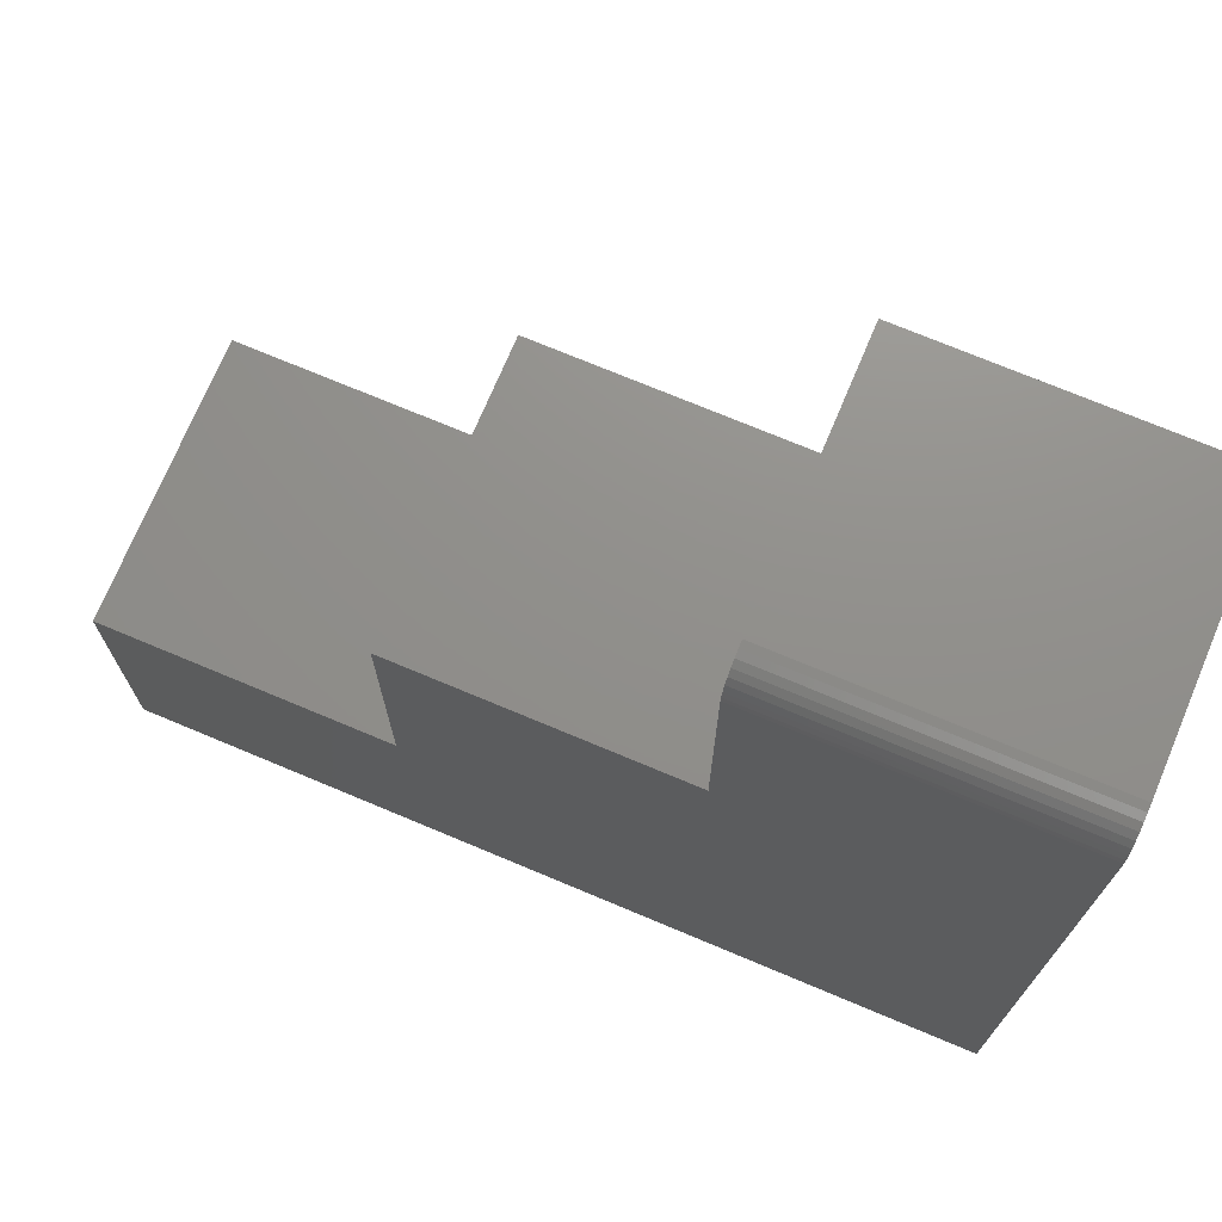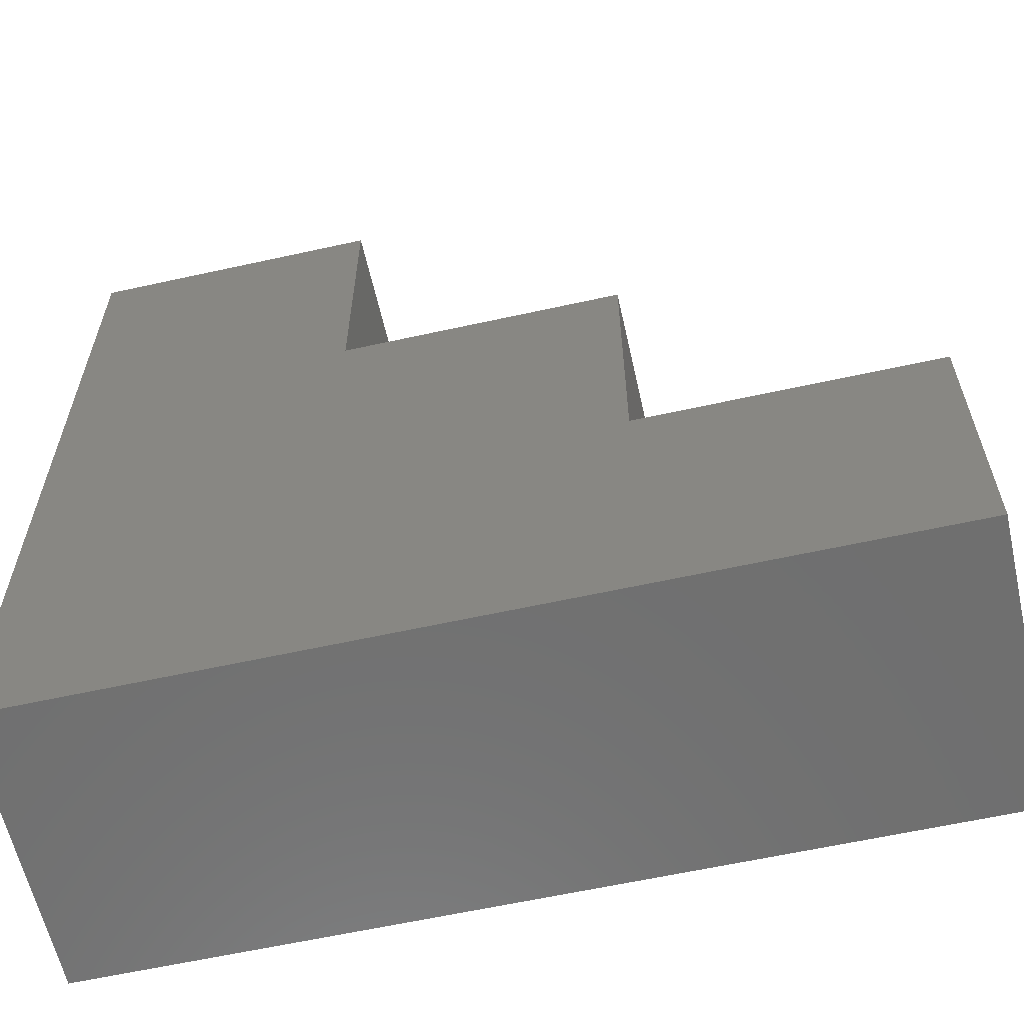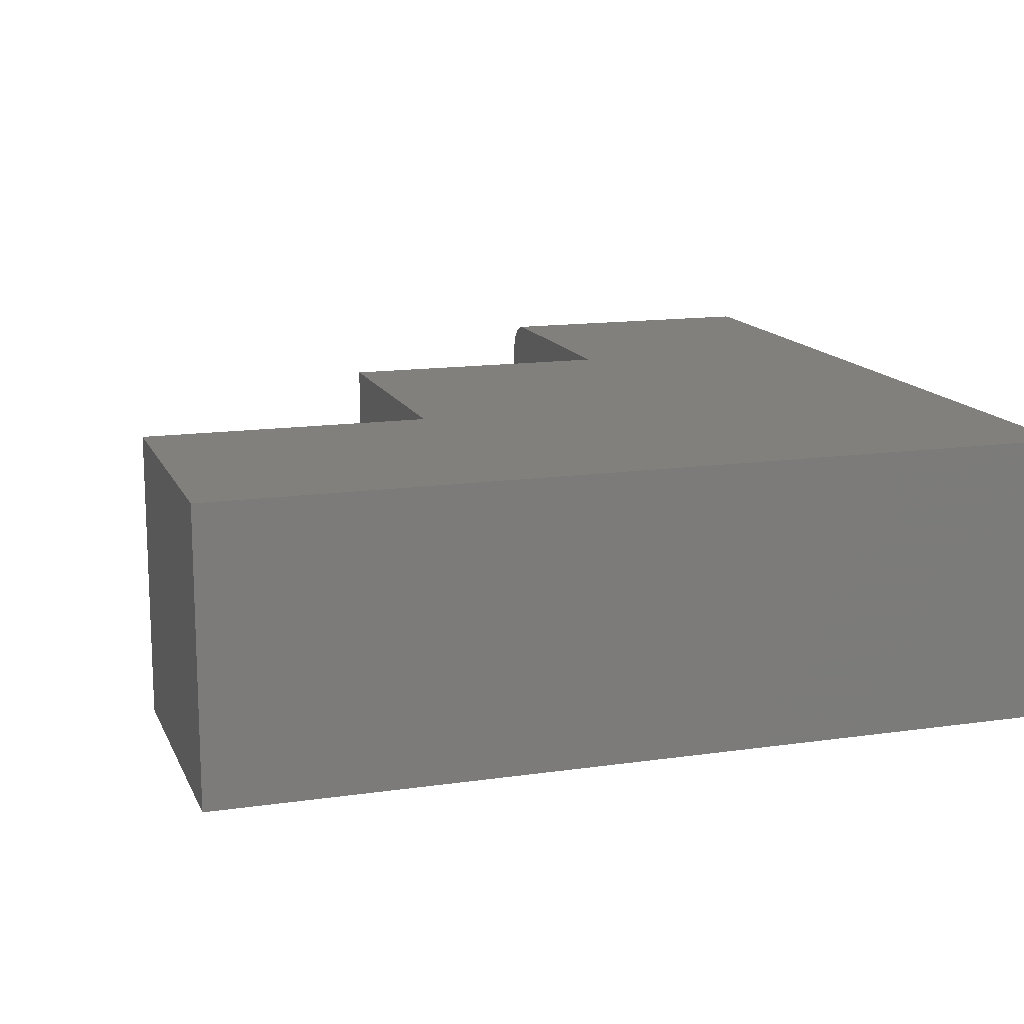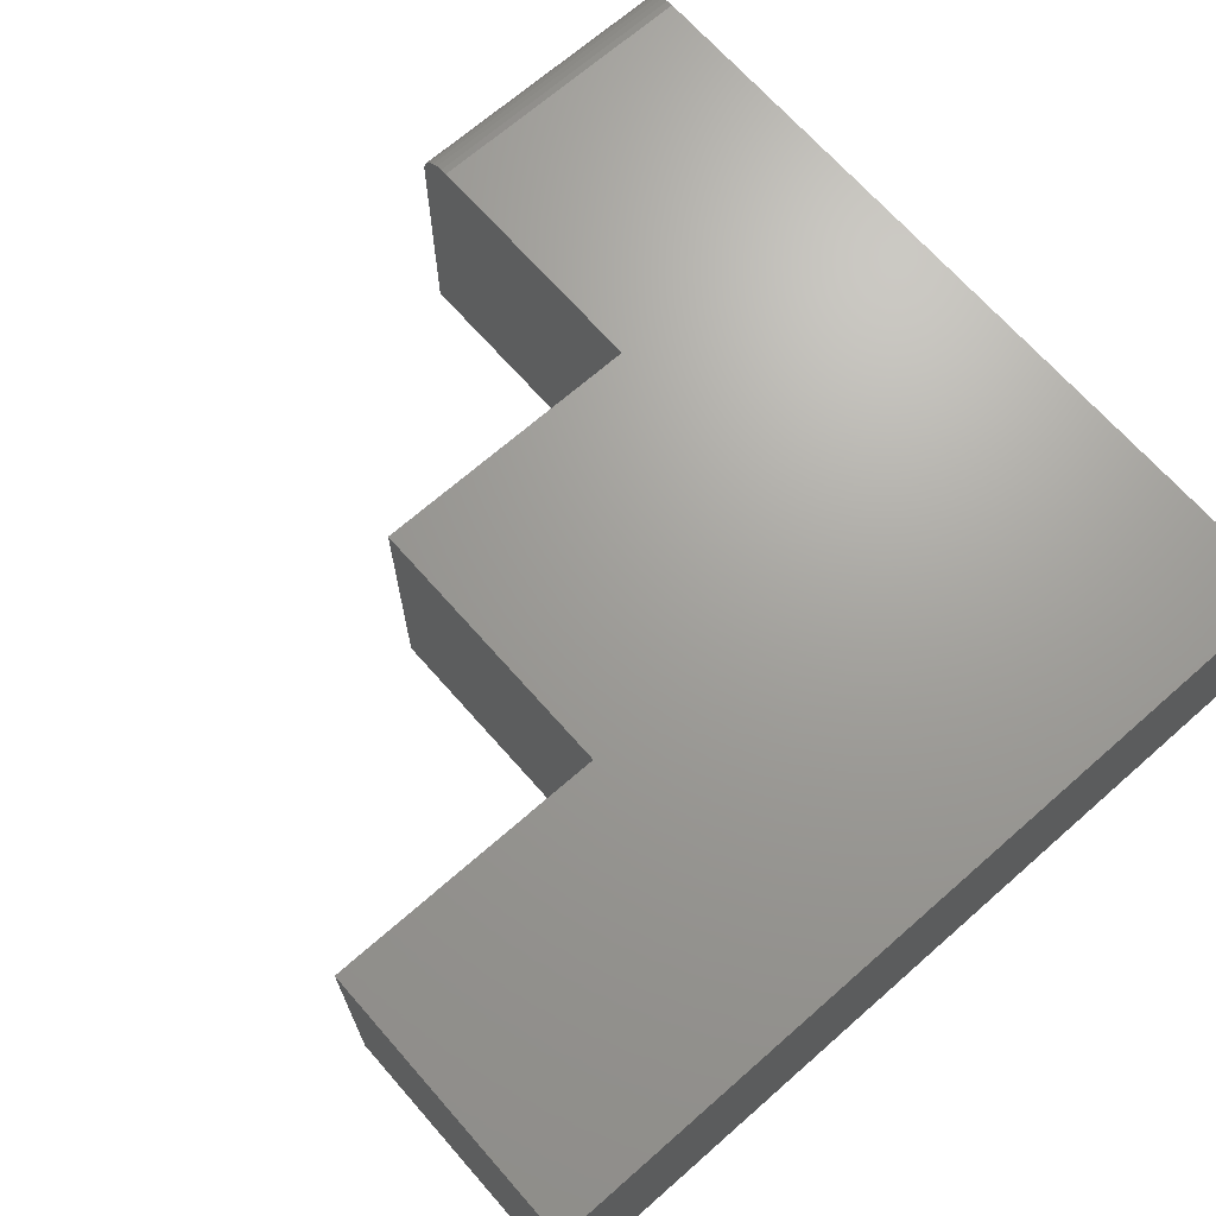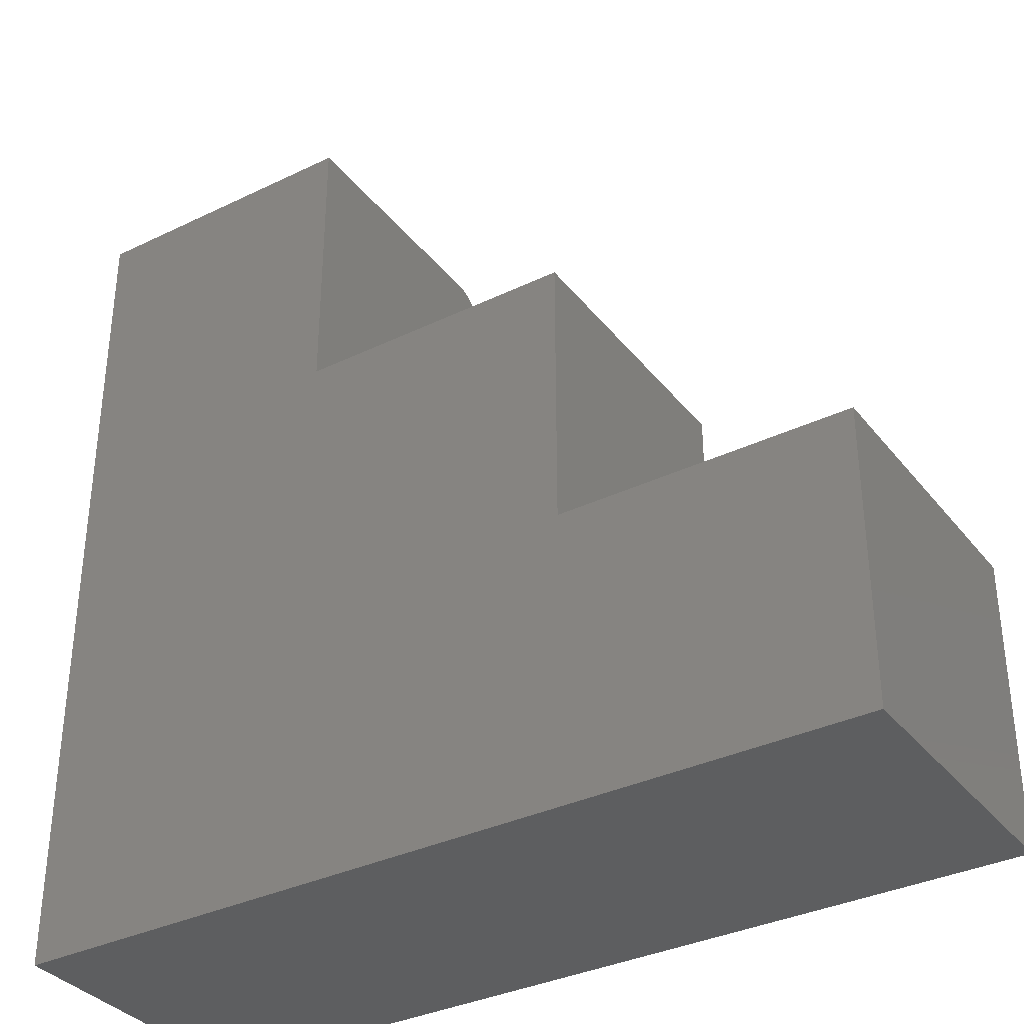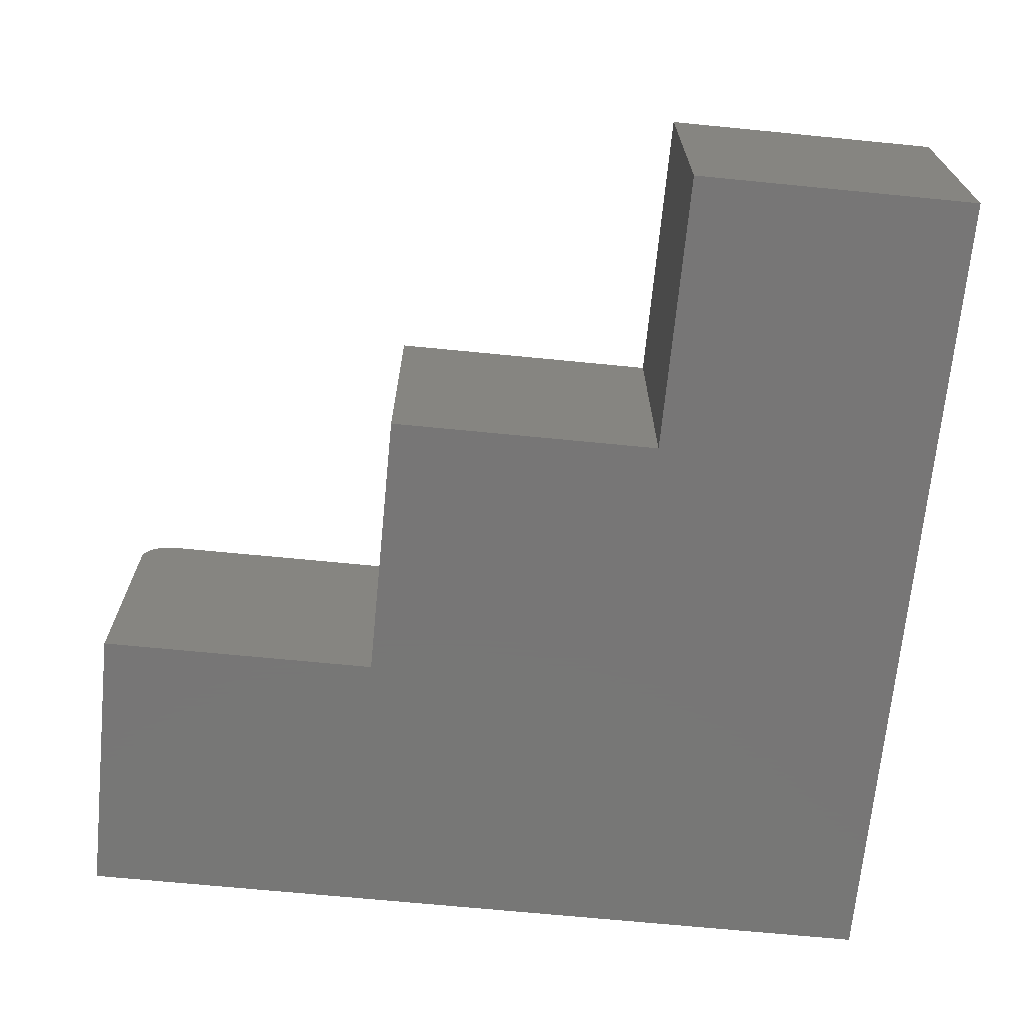
<metadata>
{"format":"stl","ext":"stl","renderer":"f3d","projection":"perspective","resolution":1024,"background":"white","views":[{"elev":72.7,"azim":-157.2,"up":"+Z"},{"elev":-61.2,"azim":12.7,"up":"+Z"},{"elev":14.1,"azim":162.3,"up":"+Y"},{"elev":68.6,"azim":138.7,"up":"+Y"},{"elev":-34.9,"azim":32.8,"up":"+Z"},{"elev":-69.1,"azim":84.4,"up":"+Y"}]}
</metadata>
<code>
# stl→obj: 32 verts, 60 faces
v -0.6172 0 0
v -0.6172 4.886e-33 0.7188
v -0.3646 2.805e-17 0.7188
v -0.3646 2.805e-17 0.4974
v -0.1198 5.522e-17 0.4974
v -0.1198 5.522e-17 0.2526
v 0.1328 8.327e-17 0.2526
v 0.1328 8.327e-17 -4.592e-17
v -0.6172 -0.03125 0.75
v -0.6172 -0.01929 0.7476
v -0.6172 -0.25 0.75
v -0.6172 -0.02515 0.7494
v -0.6172 -0.005267 0.7361
v -0.6172 -0.002379 0.7307
v -0.6172 -0.01389 0.7447
v -0.6172 -0.009153 0.7408
v -0.6172 -0.25 0
v -0.6172 -0.0006005 0.7248
v -0.3646 -0.25 0.75
v -0.3646 -0.03125 0.75
v -0.3646 -0.01929 0.7476
v -0.3646 -0.02515 0.7494
v -0.3646 -0.25 0.4974
v -0.3646 -0.0006005 0.7248
v -0.3646 -0.002379 0.7307
v -0.3646 -0.005267 0.7361
v -0.3646 -0.009153 0.7408
v -0.3646 -0.01389 0.7447
v 0.1328 -0.25 -4.592e-17
v 0.1328 -0.25 0.2526
v -0.1198 -0.25 0.2526
v -0.1198 -0.25 0.4974
f 1 2 3
f 1 3 4
f 1 4 5
f 1 5 6
f 1 6 7
f 1 7 8
f 9 10 11
f 9 12 10
f 13 14 15
f 15 16 13
f 17 11 18
f 17 18 2
f 17 2 1
f 18 11 10
f 18 10 15
f 18 15 14
f 19 20 11
f 11 20 9
f 20 21 22
f 19 23 4
f 19 4 3
f 19 3 24
f 19 24 25
f 19 25 26
f 19 26 27
f 19 27 28
f 19 28 21
f 19 21 20
f 3 2 24
f 24 2 18
f 24 18 25
f 25 18 14
f 25 14 26
f 26 14 13
f 26 13 27
f 27 13 16
f 27 16 28
f 28 16 15
f 28 15 21
f 21 15 10
f 21 10 22
f 22 10 12
f 22 12 20
f 20 12 9
f 17 29 30
f 17 30 31
f 17 31 32
f 17 32 23
f 17 23 19
f 17 19 11
f 5 4 32
f 32 4 23
f 6 5 31
f 31 5 32
f 30 7 31
f 31 7 6
f 29 8 30
f 30 8 7
f 17 1 29
f 29 1 8

</code>
